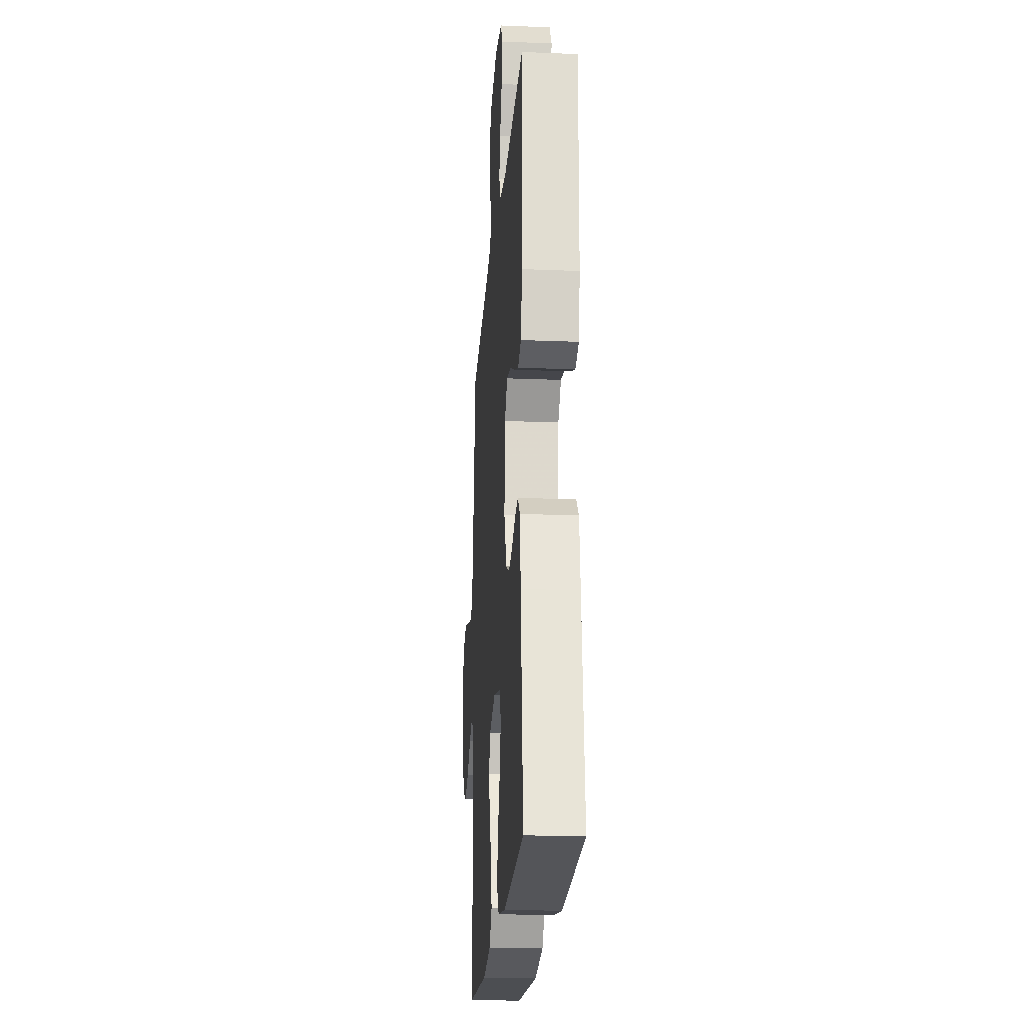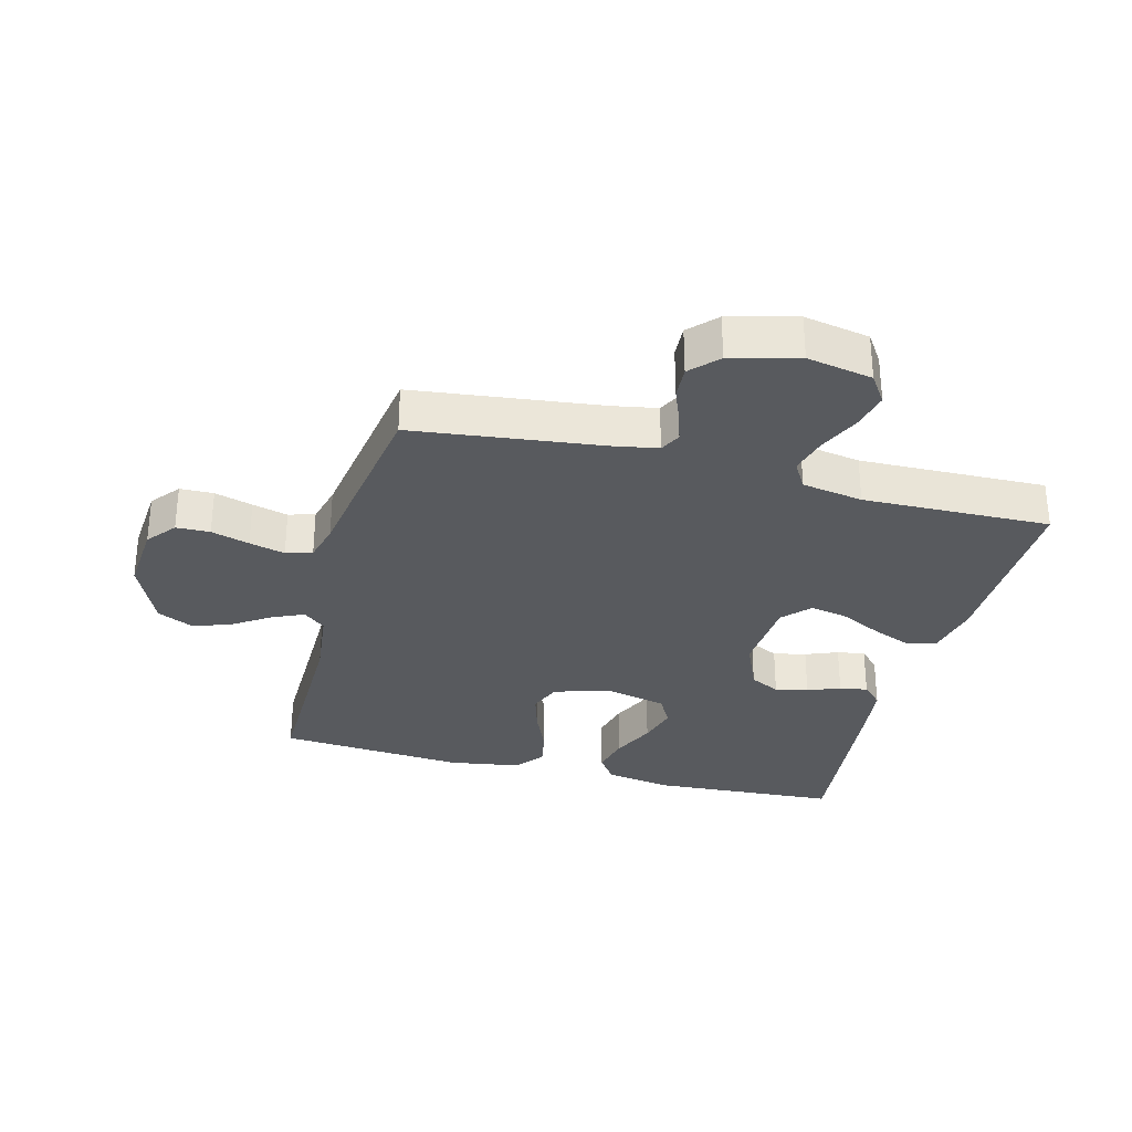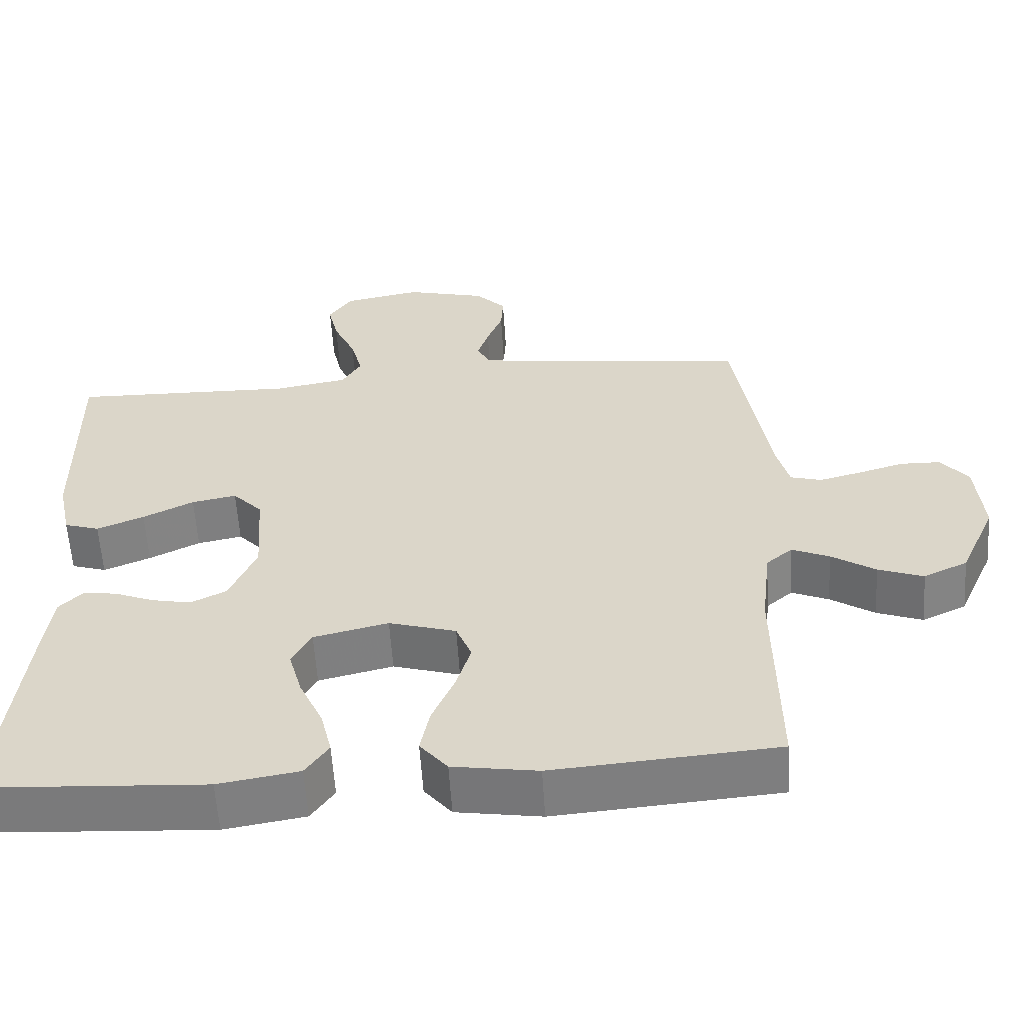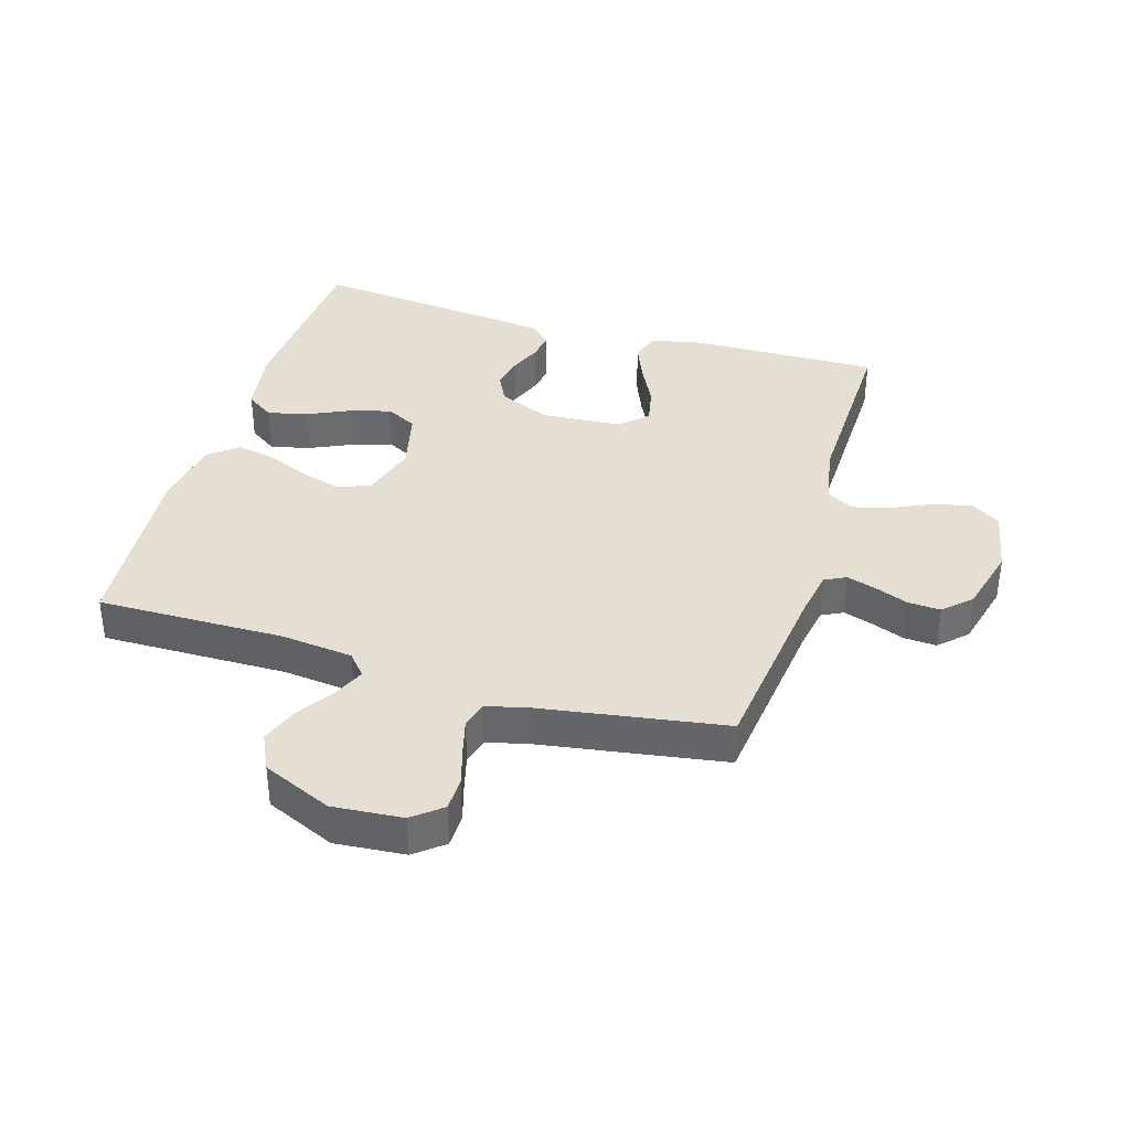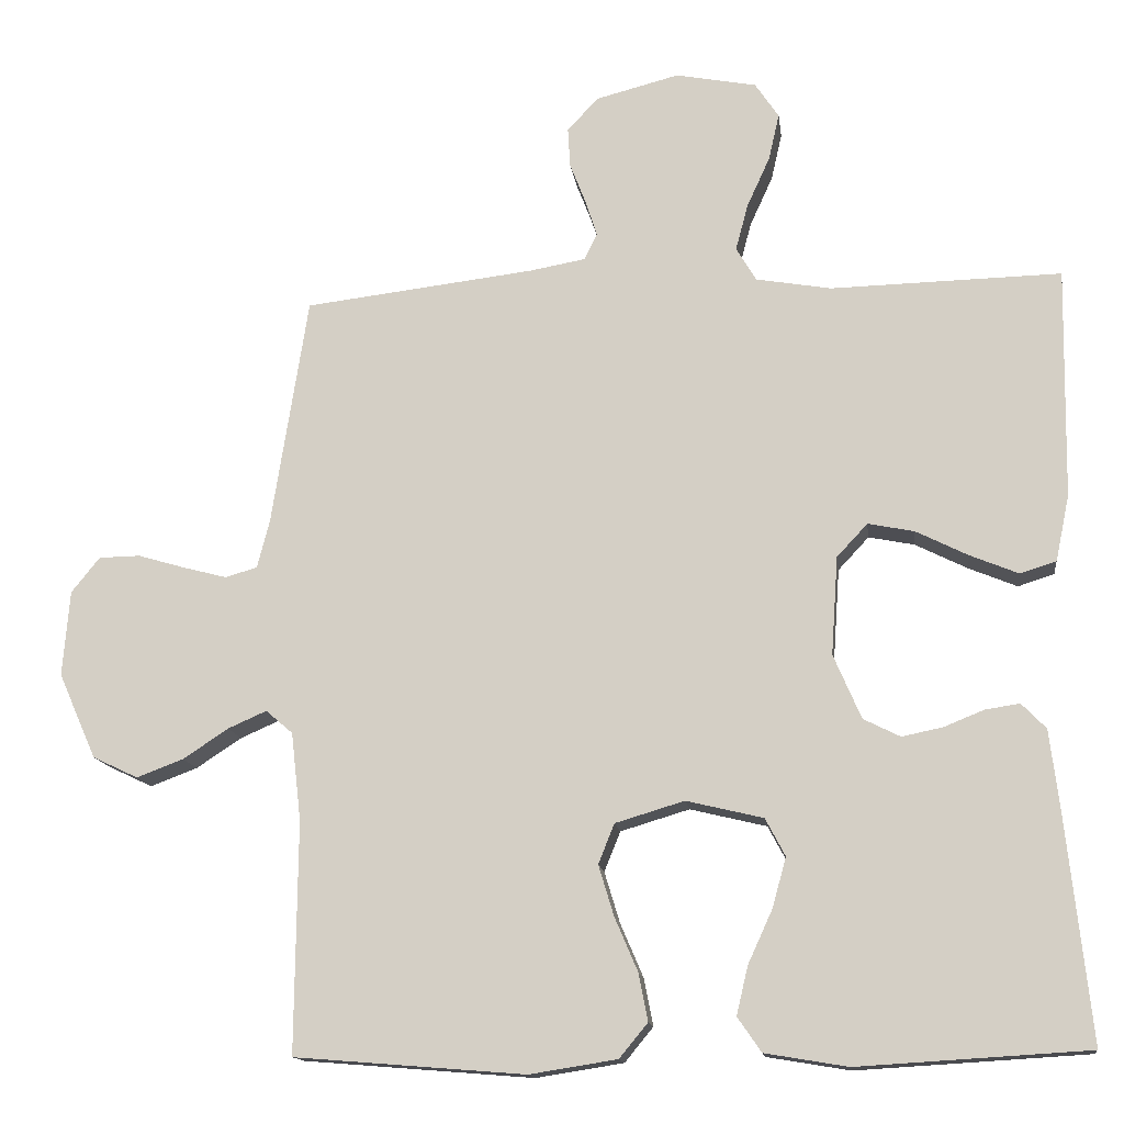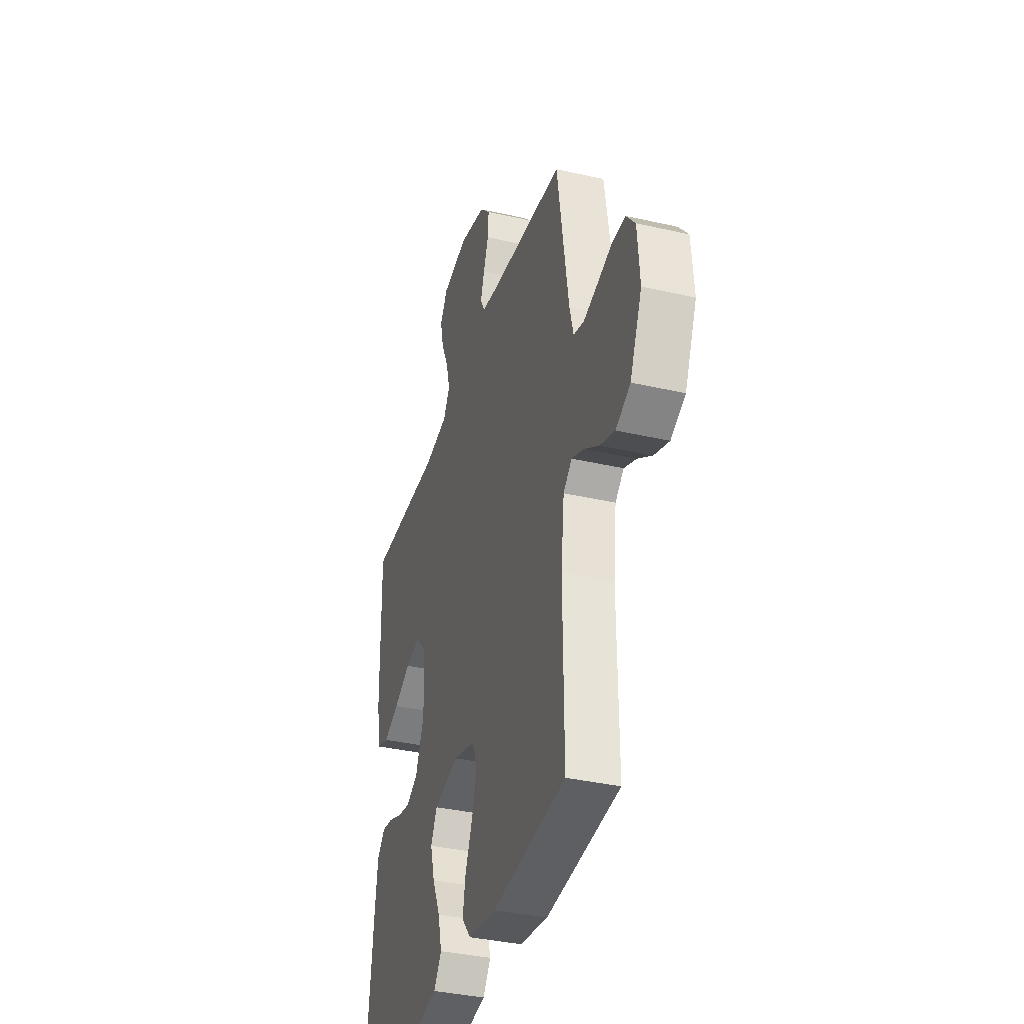
<metadata>
{"format":"obj","ext":"obj","renderer":"f3d","projection":"perspective","resolution":1024,"background":"white","views":[{"elev":-21.3,"azim":85.9,"up":"+Z"},{"elev":-31.0,"azim":-14.6,"up":"+Y"},{"elev":-58.8,"azim":-176.4,"up":"+Z"},{"elev":37.2,"azim":-73.3,"up":"+Y"},{"elev":-14.1,"azim":7.2,"up":"+Z"},{"elev":-36.7,"azim":-106.6,"up":"+Z"}]}
</metadata>
<code>
v -0.5 0.07 -0.5
v -0.497 0.07 -0.2
v -0.51 0.07 -0.085
v -0.545 0.07 -0.055
v -0.595 0.07 -0.077
v -0.654 0.07 -0.116
v -0.715 0.07 -0.139
v -0.774 0.07 -0.111
v -0.823 0.07 0
v -0.814 0.07 0.112
v -0.777 0.07 0.158
v -0.723 0.07 0.159
v -0.662 0.07 0.141
v -0.605 0.07 0.126
v -0.563 0.07 0.138
v -0.547 0.07 0.2
v -0.5 0.07 0.5
v -0.2 0.07 0.536
v -0.127 0.07 0.549
v -0.11 0.07 0.583
v -0.125 0.07 0.63
v -0.146 0.07 0.684
v -0.149 0.07 0.736
v -0.108 0.07 0.779
v 0 0.07 0.807
v 0.105 0.07 0.787
v 0.136 0.07 0.741
v 0.122 0.07 0.68
v 0.092 0.07 0.614
v 0.076 0.07 0.554
v 0.102 0.07 0.51
v 0.2 0.07 0.493
v 0.5 0.07 0.5
v 0.495 0.07 0.2
v 0.477 0.07 0.114
v 0.43 0.07 0.099
v 0.367 0.07 0.125
v 0.299 0.07 0.159
v 0.239 0.07 0.171
v 0.199 0.07 0.128
v 0.19 0.07 0
v 0.226 0.07 -0.084
v 0.274 0.07 -0.108
v 0.327 0.07 -0.097
v 0.379 0.07 -0.076
v 0.424 0.07 -0.069
v 0.456 0.07 -0.102
v 0.468 0.07 -0.2
v 0.5 0.07 -0.5
v 0.2 0.07 -0.518
v 0.092 0.07 -0.5
v 0.061 0.07 -0.455
v 0.076 0.07 -0.392
v 0.108 0.07 -0.322
v 0.126 0.07 -0.257
v 0.1 0.07 -0.208
v 0 0.07 -0.184
v -0.09 0.07 -0.211
v -0.111 0.07 -0.263
v -0.091 0.07 -0.329
v -0.061 0.07 -0.399
v -0.049 0.07 -0.461
v -0.086 0.07 -0.506
v -0.2 0.07 -0.524
v -0.5 0 -0.5
v -0.497 0 -0.2
v -0.51 0 -0.085
v -0.545 0 -0.055
v -0.595 0 -0.077
v -0.654 0 -0.116
v -0.715 0 -0.139
v -0.774 0 -0.111
v -0.823 0 0
v -0.814 0 0.112
v -0.777 0 0.158
v -0.723 0 0.159
v -0.662 0 0.141
v -0.605 0 0.126
v -0.563 0 0.138
v -0.547 0 0.2
v -0.5 0 0.5
v -0.2 0 0.536
v -0.127 0 0.549
v -0.11 0 0.583
v -0.125 0 0.63
v -0.146 0 0.684
v -0.149 0 0.736
v -0.108 0 0.779
v 0 0 0.807
v 0.105 0 0.787
v 0.136 0 0.741
v 0.122 0 0.68
v 0.092 0 0.614
v 0.076 0 0.554
v 0.102 0 0.51
v 0.2 0 0.493
v 0.5 0 0.5
v 0.495 0 0.2
v 0.477 0 0.114
v 0.43 0 0.099
v 0.367 0 0.125
v 0.299 0 0.159
v 0.239 0 0.171
v 0.199 0 0.128
v 0.19 0 0
v 0.226 0 -0.084
v 0.274 0 -0.108
v 0.327 0 -0.097
v 0.379 0 -0.076
v 0.424 0 -0.069
v 0.456 0 -0.102
v 0.468 0 -0.2
v 0.5 0 -0.5
v 0.2 0 -0.518
v 0.092 0 -0.5
v 0.061 0 -0.455
v 0.076 0 -0.392
v 0.108 0 -0.322
v 0.126 0 -0.257
v 0.1 0 -0.208
v 0 0 -0.184
v -0.09 0 -0.211
v -0.111 0 -0.263
v -0.091 0 -0.329
v -0.061 0 -0.399
v -0.049 0 -0.461
v -0.086 0 -0.506
v -0.2 0 -0.524
f 64 1 2
f 63 64 2
f 62 63 2
f 61 62 2
f 60 61 2
f 59 60 2 3
f 58 59 3 4
f 57 58 4
f 52 53 54
f 51 52 54
f 50 51 54
f 49 50 54
f 48 49 54
f 47 48 54
f 46 47 54
f 45 46 54
f 44 45 54
f 43 44 54 55
f 42 43 55 56
f 36 37 38
f 35 36 38
f 34 35 38
f 33 34 38
f 32 33 38
f 31 32 38 39
f 30 31 39 40
f 27 28 29
f 26 27 29
f 25 26 29
f 24 25 29
f 23 24 29
f 22 23 29
f 21 22 29
f 20 21 29 30
f 30 40 41
f 20 30 41
f 19 20 41
f 16 17 18
f 42 56 57
f 41 42 57
f 19 41 57
f 18 19 57
f 16 18 57
f 15 16 57
f 11 12 13
f 10 11 13
f 9 10 13
f 8 9 13
f 7 8 13
f 6 7 13
f 5 6 13
f 14 15 57 4
f 4 5 13 14
f 66 65 128
f 66 128 127
f 66 127 126
f 66 126 125
f 66 125 124
f 67 66 124 123
f 68 67 123 122
f 68 122 121
f 118 117 116
f 118 116 115
f 118 115 114
f 118 114 113
f 118 113 112
f 118 112 111
f 118 111 110
f 118 110 109
f 118 109 108
f 119 118 108 107
f 120 119 107 106
f 102 101 100
f 102 100 99
f 102 99 98
f 102 98 97
f 102 97 96
f 103 102 96 95
f 104 103 95 94
f 93 92 91
f 93 91 90
f 93 90 89
f 93 89 88
f 93 88 87
f 93 87 86
f 93 86 85
f 94 93 85 84
f 105 104 94
f 105 94 84
f 105 84 83
f 82 81 80
f 121 120 106
f 121 106 105
f 121 105 83
f 121 83 82
f 121 82 80
f 121 80 79
f 77 76 75
f 77 75 74
f 77 74 73
f 77 73 72
f 77 72 71
f 77 71 70
f 77 70 69
f 68 121 79 78
f 78 77 69 68
f 1 65 66 2
f 2 66 67 3
f 3 67 68 4
f 4 68 69 5
f 5 69 70 6
f 6 70 71 7
f 7 71 72 8
f 8 72 73 9
f 9 73 74 10
f 10 74 75 11
f 11 75 76 12
f 12 76 77 13
f 13 77 78 14
f 14 78 79 15
f 15 79 80 16
f 16 80 81 17
f 17 81 82 18
f 18 82 83 19
f 19 83 84 20
f 20 84 85 21
f 21 85 86 22
f 22 86 87 23
f 23 87 88 24
f 24 88 89 25
f 25 89 90 26
f 26 90 91 27
f 27 91 92 28
f 28 92 93 29
f 29 93 94 30
f 30 94 95 31
f 31 95 96 32
f 32 96 97 33
f 33 97 98 34
f 34 98 99 35
f 35 99 100 36
f 36 100 101 37
f 37 101 102 38
f 38 102 103 39
f 39 103 104 40
f 40 104 105 41
f 41 105 106 42
f 42 106 107 43
f 43 107 108 44
f 44 108 109 45
f 45 109 110 46
f 46 110 111 47
f 47 111 112 48
f 48 112 113 49
f 49 113 114 50
f 50 114 115 51
f 51 115 116 52
f 52 116 117 53
f 53 117 118 54
f 54 118 119 55
f 55 119 120 56
f 56 120 121 57
f 57 121 122 58
f 58 122 123 59
f 59 123 124 60
f 60 124 125 61
f 61 125 126 62
f 62 126 127 63
f 63 127 128 64
f 64 128 65 1

</code>
